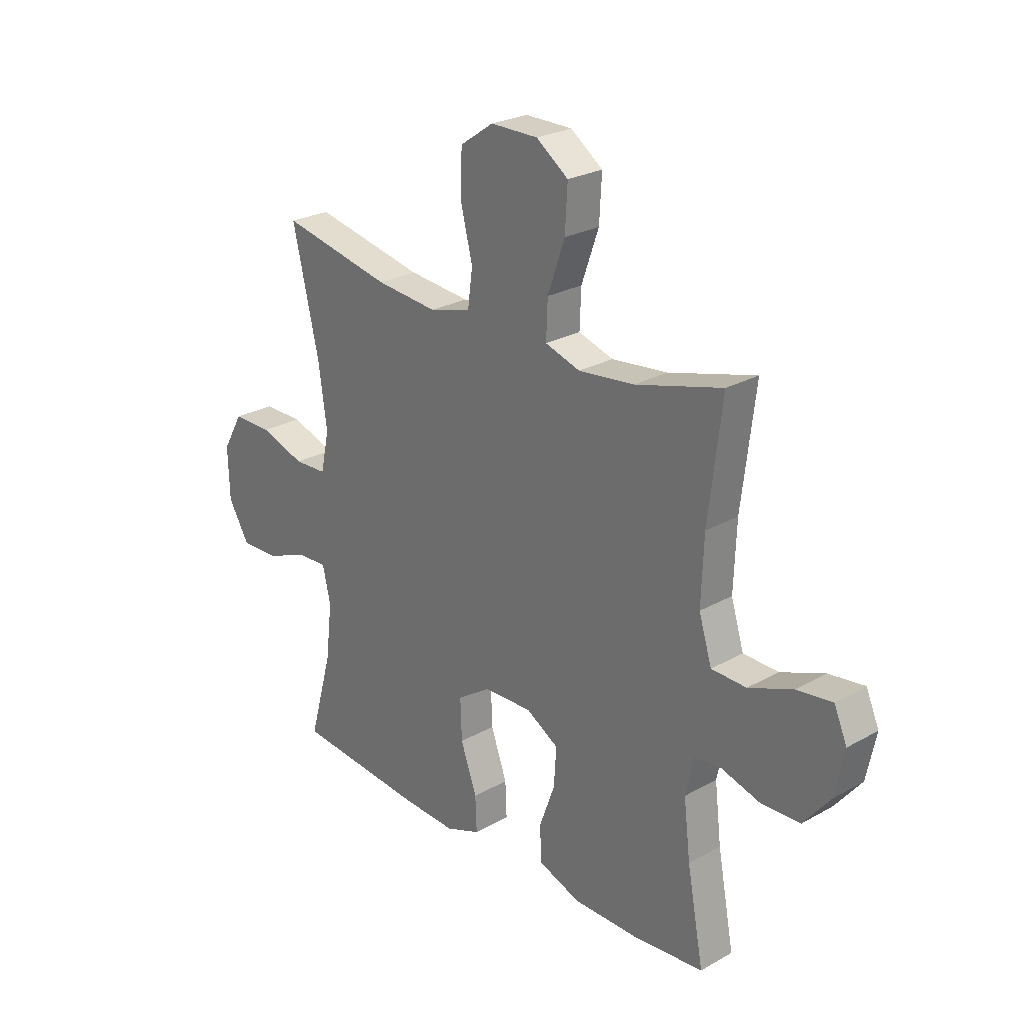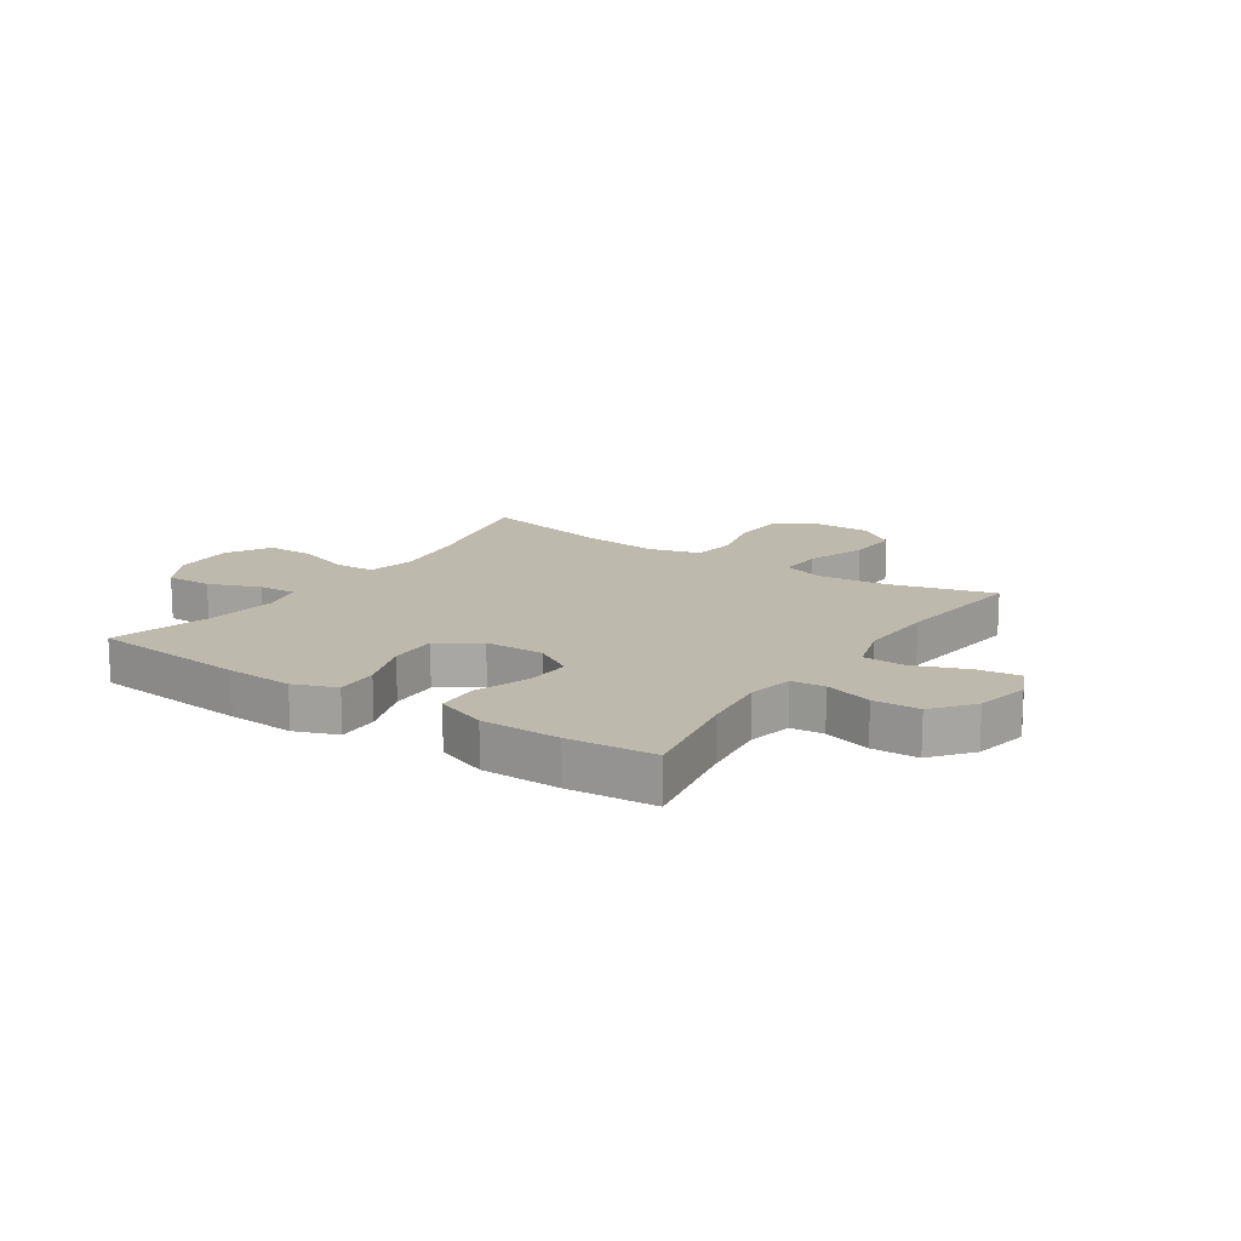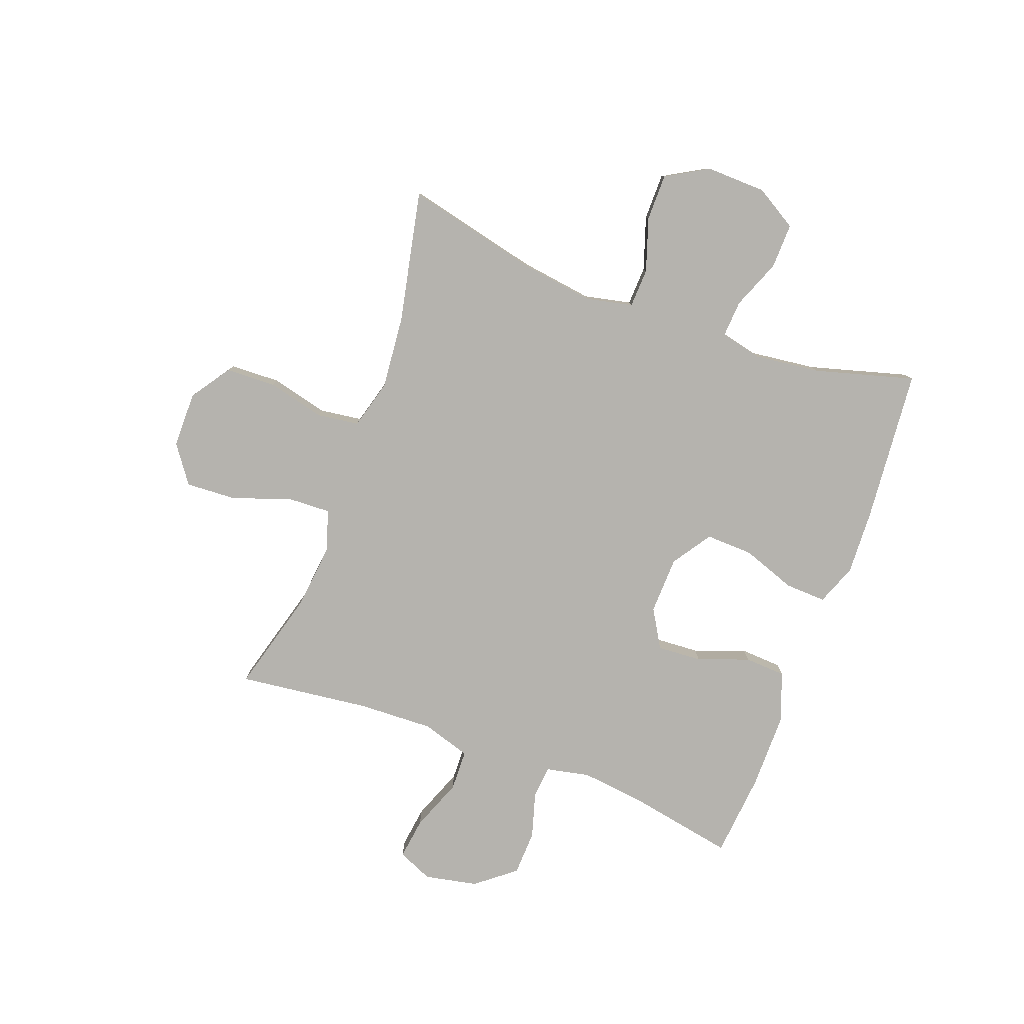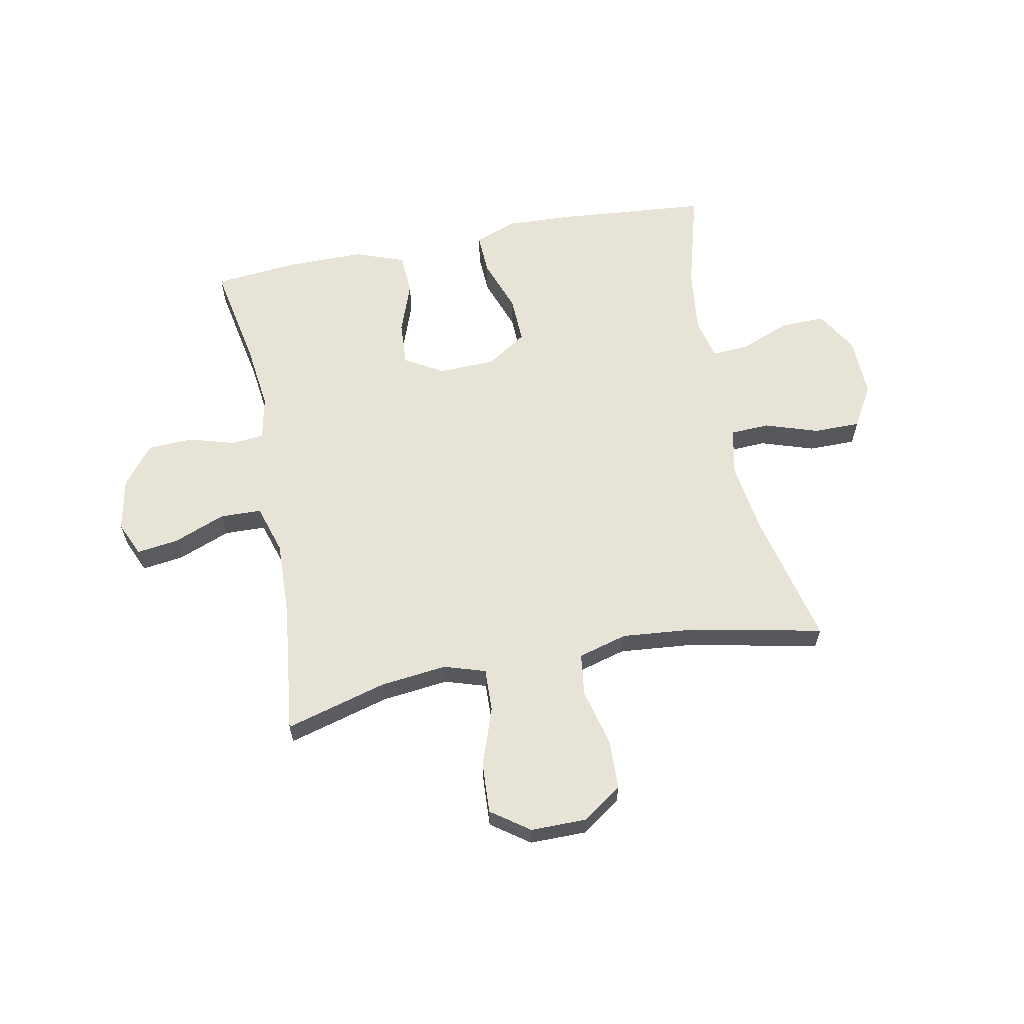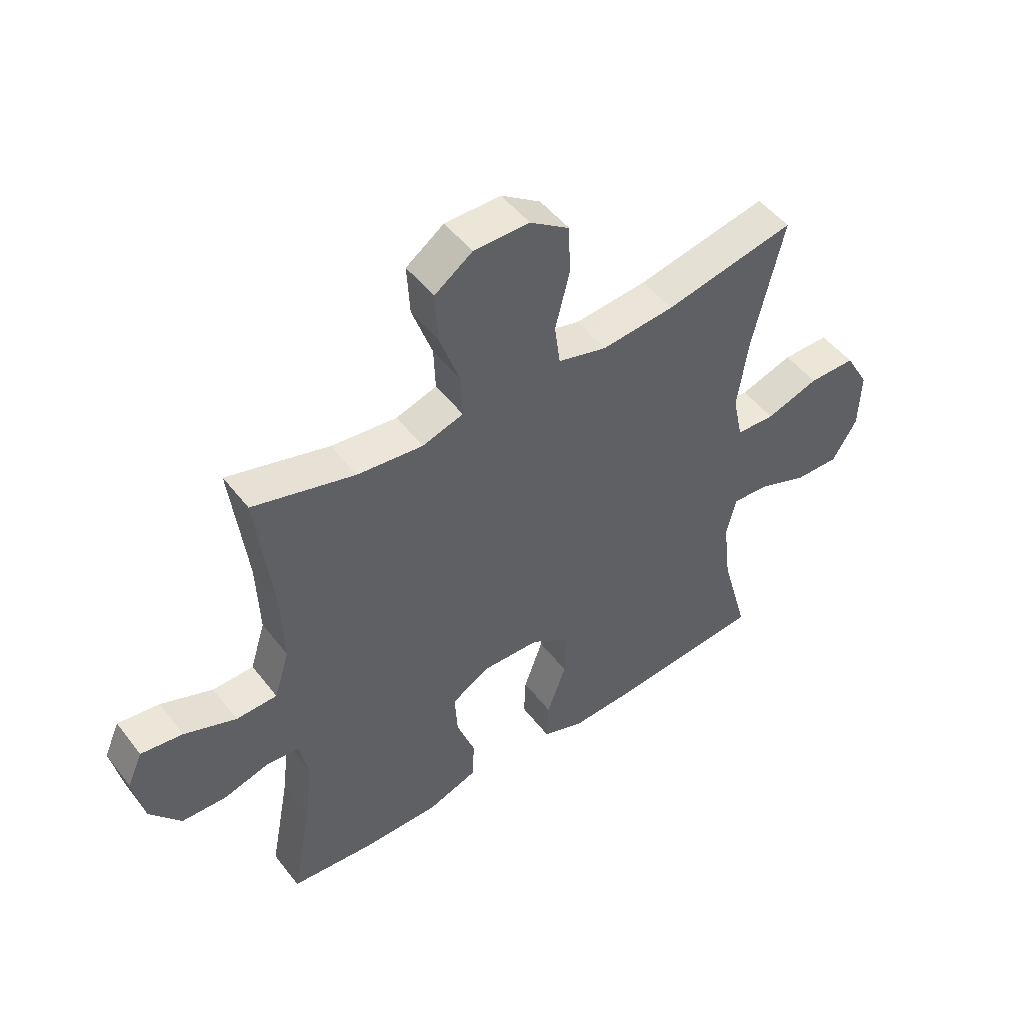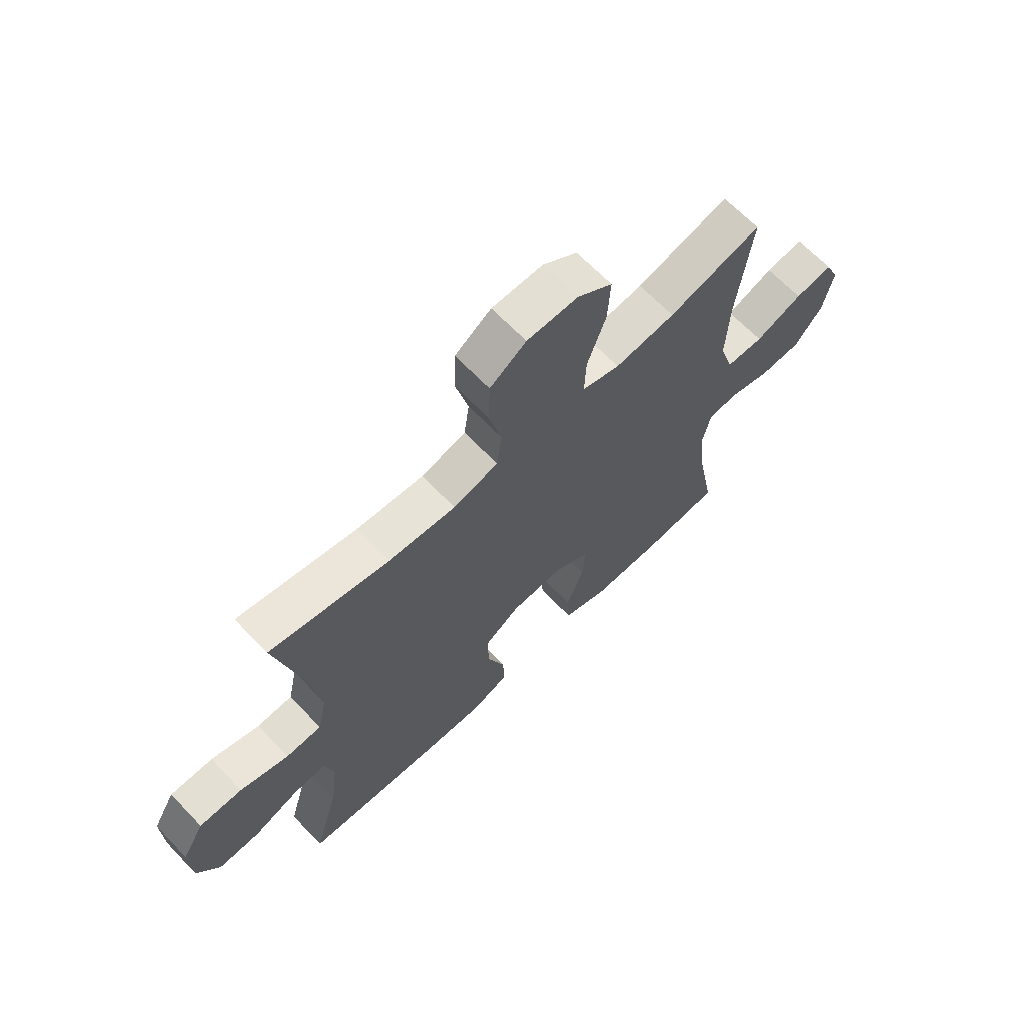
<metadata>
{"format":"obj","ext":"obj","renderer":"f3d","projection":"perspective","resolution":1024,"background":"white","views":[{"elev":25.4,"azim":-132.1,"up":"+Z"},{"elev":15.2,"azim":-146.0,"up":"+Y"},{"elev":-79.9,"azim":69.7,"up":"+Y"},{"elev":61.9,"azim":-11.1,"up":"+Y"},{"elev":49.3,"azim":-36.1,"up":"+Z"},{"elev":66.5,"azim":136.2,"up":"+Z"}]}
</metadata>
<code>
v -0.5 0.07 0.5
v -0.319 0.07 0.45
v -0.202 0.07 0.437
v -0.129 0.07 0.46
v -0.132 0.07 0.537
v -0.168 0.07 0.639
v -0.173 0.07 0.729
v -0.106 0.07 0.777
v -0.007 0.07 0.777
v 0.063 0.07 0.729
v 0.066 0.07 0.64
v 0.041 0.07 0.539
v 0.051 0.07 0.464
v 0.138 0.07 0.44
v 0.268 0.07 0.452
v 0.5 0.07 0.5
v 0.445 0.07 0.263
v 0.427 0.07 0.135
v 0.445 0.07 0.052
v 0.514 0.07 0.049
v 0.608 0.07 0.08
v 0.691 0.07 0.08
v 0.734 0.07 0.005
v 0.731 0.07 -0.101
v 0.687 0.07 -0.175
v 0.607 0.07 -0.173
v 0.519 0.07 -0.138
v 0.454 0.07 -0.134
v 0.437 0.07 -0.207
v 0.451 0.07 -0.324
v 0.5 0.07 -0.5
v 0.228 0.07 -0.524
v 0.113 0.07 -0.529
v 0.04 0.07 -0.501
v 0.043 0.07 -0.428
v 0.077 0.07 -0.333
v 0.08 0.07 -0.249
v 0.01 0.07 -0.202
v -0.092 0.07 -0.199
v -0.16 0.07 -0.239
v -0.155 0.07 -0.318
v -0.122 0.07 -0.409
v -0.126 0.07 -0.482
v -0.214 0.07 -0.514
v -0.35 0.07 -0.514
v -0.5 0.07 -0.5
v -0.465 0.07 -0.314
v -0.451 0.07 -0.197
v -0.467 0.07 -0.12
v -0.524 0.07 -0.114
v -0.606 0.07 -0.138
v -0.686 0.07 -0.135
v -0.741 0.07 -0.066
v -0.76 0.07 0.028
v -0.733 0.07 0.09
v -0.659 0.07 0.08
v -0.567 0.07 0.044
v -0.494 0.07 0.046
v -0.467 0.07 0.133
v -0.472 0.07 0.267
v -0.5 0 0.5
v -0.319 0 0.45
v -0.202 0 0.437
v -0.129 0 0.46
v -0.132 0 0.537
v -0.168 0 0.639
v -0.173 0 0.729
v -0.106 0 0.777
v -0.007 0 0.777
v 0.063 0 0.729
v 0.066 0 0.64
v 0.041 0 0.539
v 0.051 0 0.464
v 0.138 0 0.44
v 0.268 0 0.452
v 0.5 0 0.5
v 0.445 0 0.263
v 0.427 0 0.135
v 0.445 0 0.052
v 0.514 0 0.049
v 0.608 0 0.08
v 0.691 0 0.08
v 0.734 0 0.005
v 0.731 0 -0.101
v 0.687 0 -0.175
v 0.607 0 -0.173
v 0.519 0 -0.138
v 0.454 0 -0.134
v 0.437 0 -0.207
v 0.451 0 -0.324
v 0.5 0 -0.5
v 0.228 0 -0.524
v 0.113 0 -0.529
v 0.04 0 -0.501
v 0.043 0 -0.428
v 0.077 0 -0.333
v 0.08 0 -0.249
v 0.01 0 -0.202
v -0.092 0 -0.199
v -0.16 0 -0.239
v -0.155 0 -0.318
v -0.122 0 -0.409
v -0.126 0 -0.482
v -0.214 0 -0.514
v -0.35 0 -0.514
v -0.5 0 -0.5
v -0.465 0 -0.314
v -0.451 0 -0.197
v -0.467 0 -0.12
v -0.524 0 -0.114
v -0.606 0 -0.138
v -0.686 0 -0.135
v -0.741 0 -0.066
v -0.76 0 0.028
v -0.733 0 0.09
v -0.659 0 0.08
v -0.567 0 0.044
v -0.494 0 0.046
v -0.467 0 0.133
v -0.472 0 0.267
f 54 55 56 57
f 54 57 58
f 53 54 58
f 50 51 52 53
f 49 50 53 58
f 48 49 58 59
f 44 45 46 47
f 44 47 48
f 41 42 43 44
f 40 41 44 48
f 39 40 48 59
f 33 34 35 36
f 33 36 37
f 30 31 32 33
f 29 30 33 37
f 28 29 37 38
f 24 25 26 27
f 24 27 28
f 23 24 28
f 20 21 22 23
f 19 20 23 28
f 18 19 28 38
f 15 16 17
f 14 15 17 18
f 13 14 18 38
f 9 10 11 12
f 5 6 7 8
f 4 5 8 9
f 60 1 2
f 60 2 3
f 59 60 3 4
f 39 59 4
f 12 13 38 39
f 4 9 12 39
f 117 116 115 114
f 118 117 114
f 118 114 113
f 113 112 111 110
f 118 113 110 109
f 119 118 109 108
f 107 106 105 104
f 108 107 104
f 104 103 102 101
f 108 104 101 100
f 119 108 100 99
f 96 95 94 93
f 97 96 93
f 93 92 91 90
f 97 93 90 89
f 98 97 89 88
f 87 86 85 84
f 88 87 84
f 88 84 83
f 83 82 81 80
f 88 83 80 79
f 98 88 79 78
f 77 76 75
f 78 77 75 74
f 98 78 74 73
f 72 71 70 69
f 68 67 66 65
f 69 68 65 64
f 62 61 120
f 63 62 120
f 64 63 120 119
f 64 119 99
f 99 98 73 72
f 99 72 69 64
f 1 61 62 2
f 2 62 63 3
f 3 63 64 4
f 4 64 65 5
f 5 65 66 6
f 6 66 67 7
f 7 67 68 8
f 8 68 69 9
f 9 69 70 10
f 10 70 71 11
f 11 71 72 12
f 12 72 73 13
f 13 73 74 14
f 14 74 75 15
f 15 75 76 16
f 16 76 77 17
f 17 77 78 18
f 18 78 79 19
f 19 79 80 20
f 20 80 81 21
f 21 81 82 22
f 22 82 83 23
f 23 83 84 24
f 24 84 85 25
f 25 85 86 26
f 26 86 87 27
f 27 87 88 28
f 28 88 89 29
f 29 89 90 30
f 30 90 91 31
f 31 91 92 32
f 32 92 93 33
f 33 93 94 34
f 34 94 95 35
f 35 95 96 36
f 36 96 97 37
f 37 97 98 38
f 38 98 99 39
f 39 99 100 40
f 40 100 101 41
f 41 101 102 42
f 42 102 103 43
f 43 103 104 44
f 44 104 105 45
f 45 105 106 46
f 46 106 107 47
f 47 107 108 48
f 48 108 109 49
f 49 109 110 50
f 50 110 111 51
f 51 111 112 52
f 52 112 113 53
f 53 113 114 54
f 54 114 115 55
f 55 115 116 56
f 56 116 117 57
f 57 117 118 58
f 58 118 119 59
f 59 119 120 60
f 60 120 61 1

</code>
